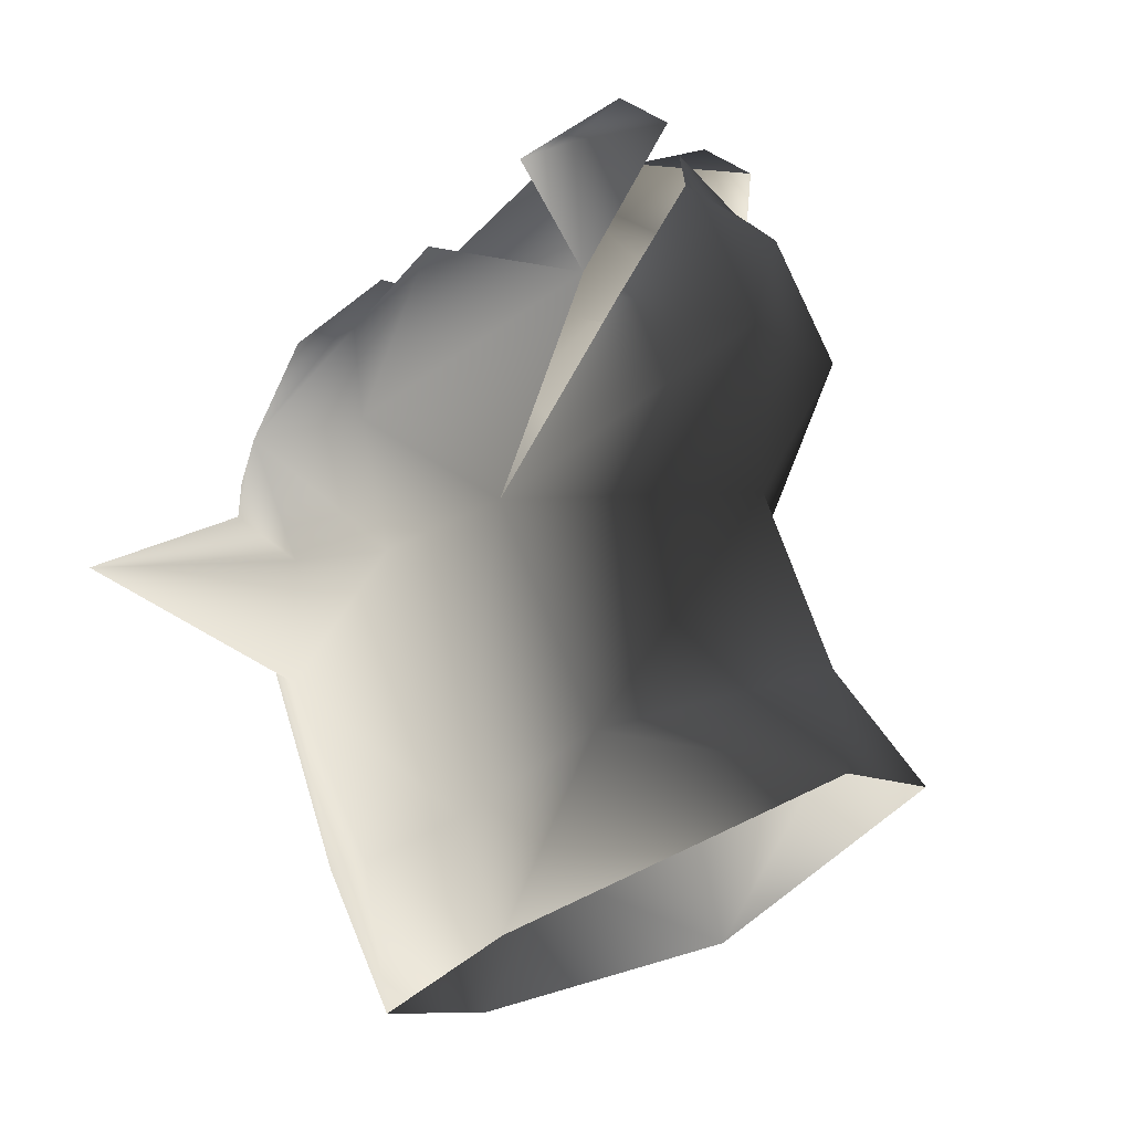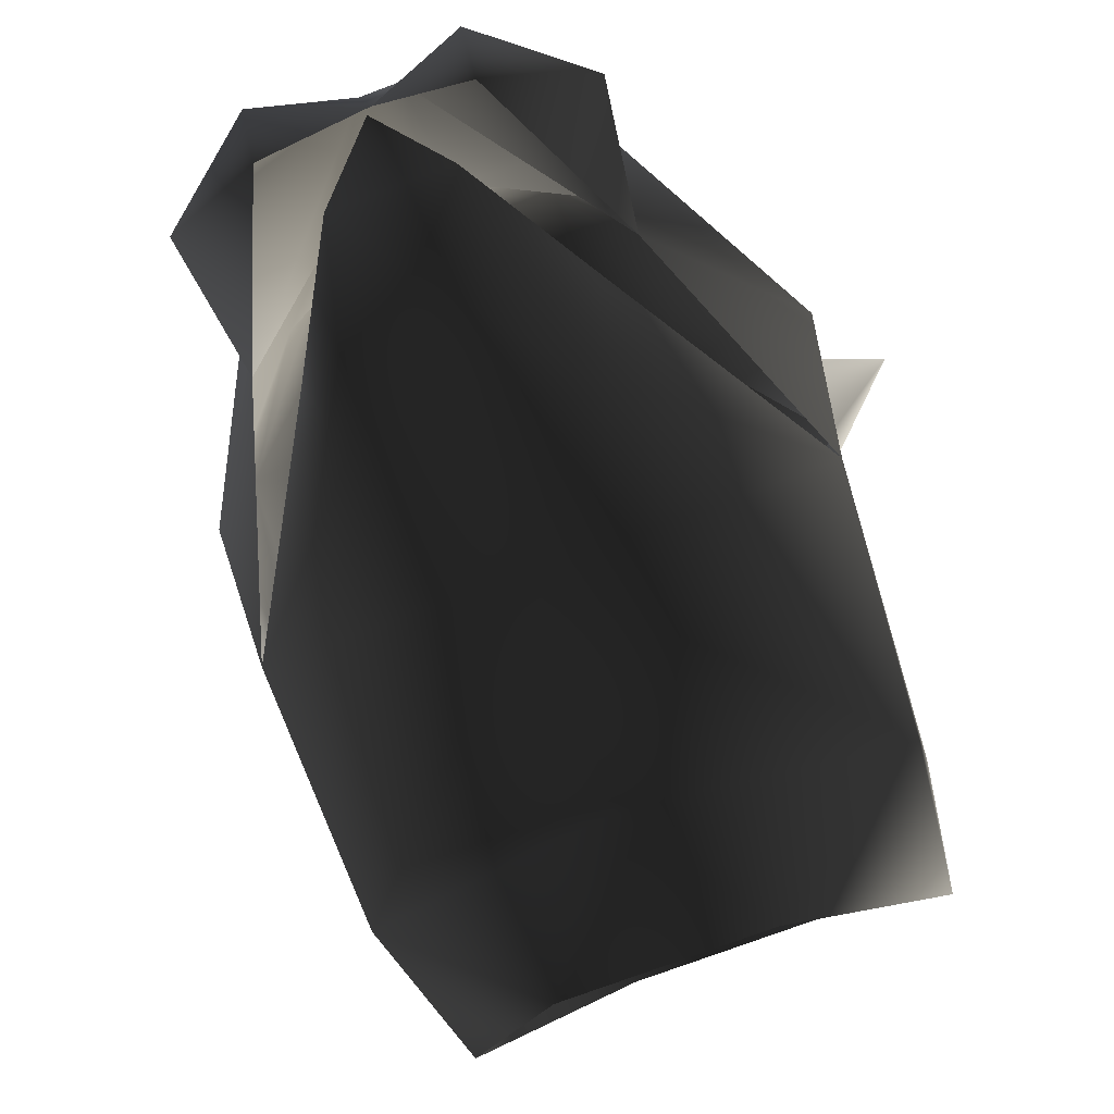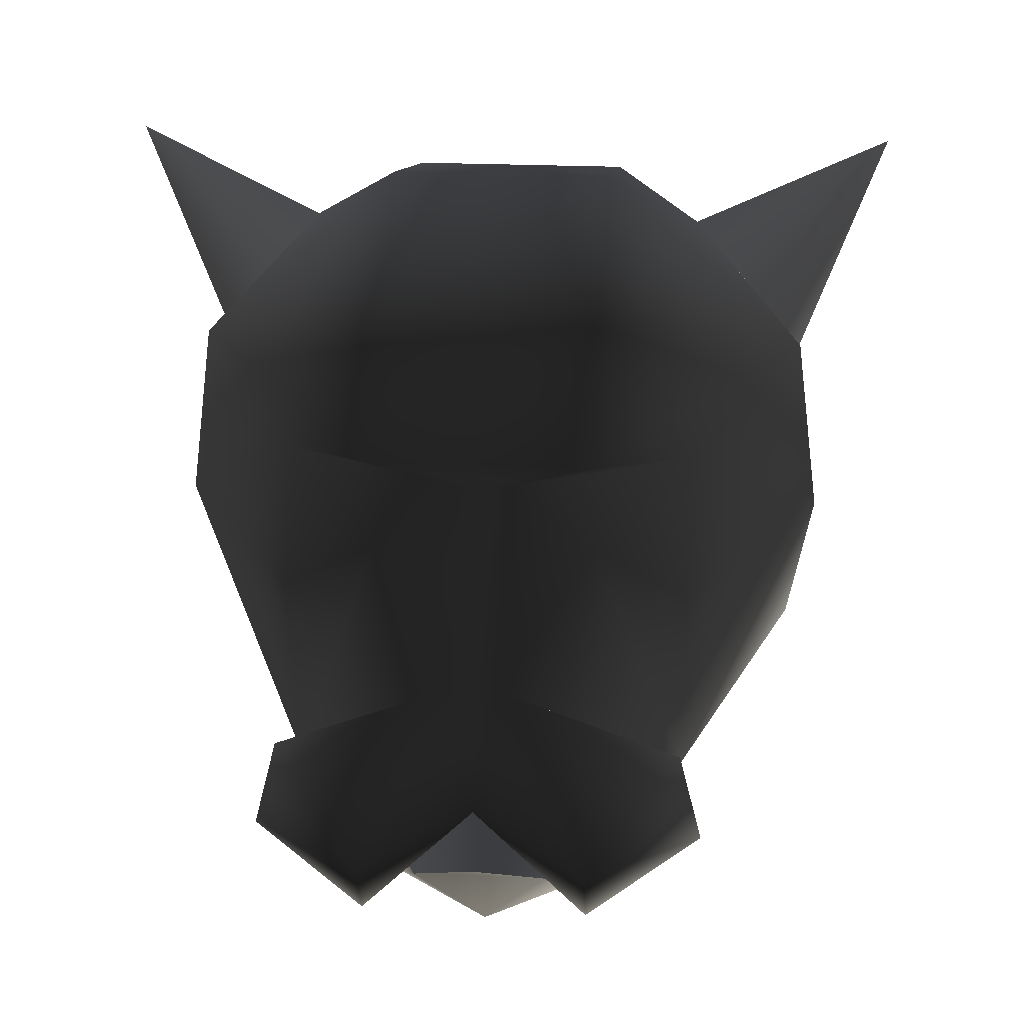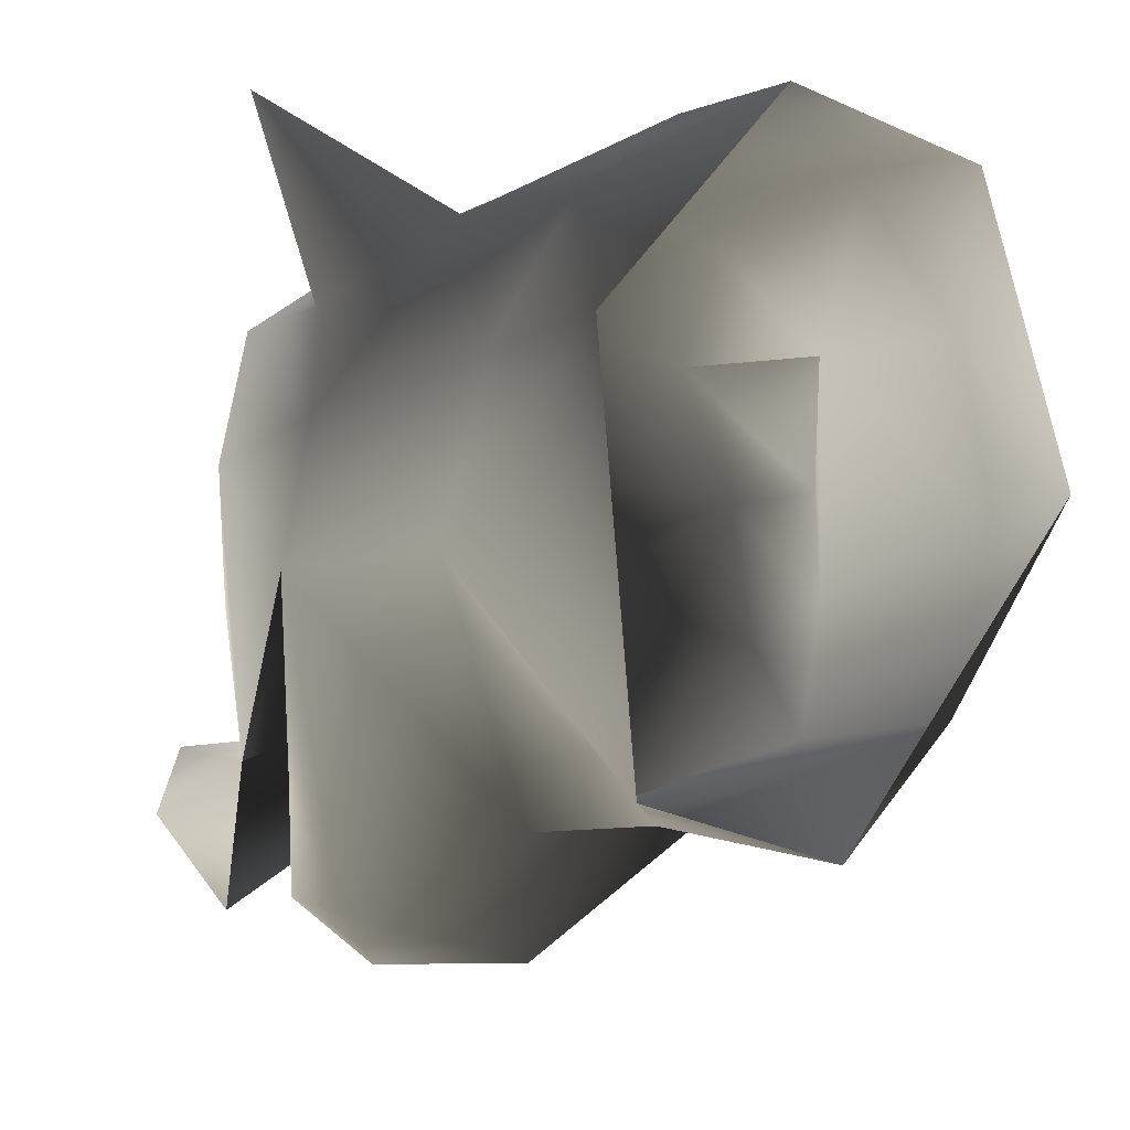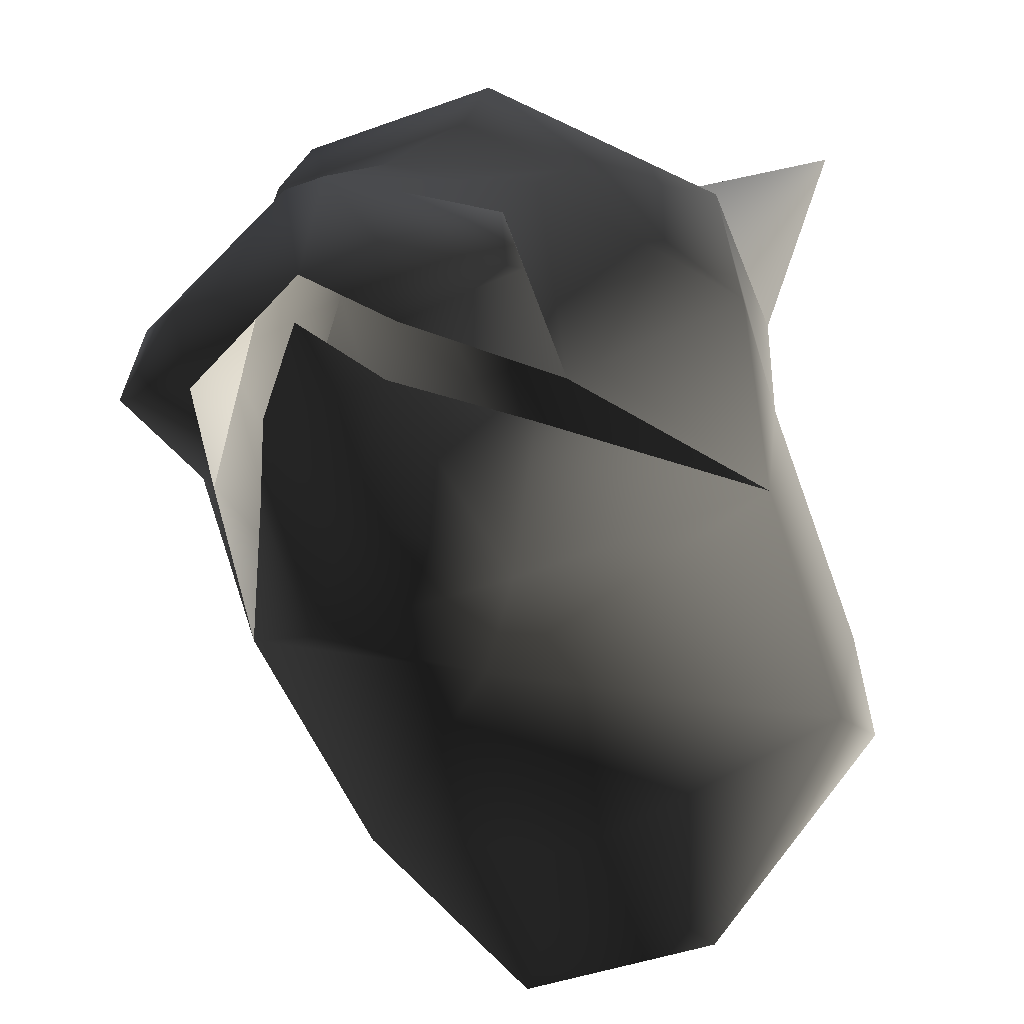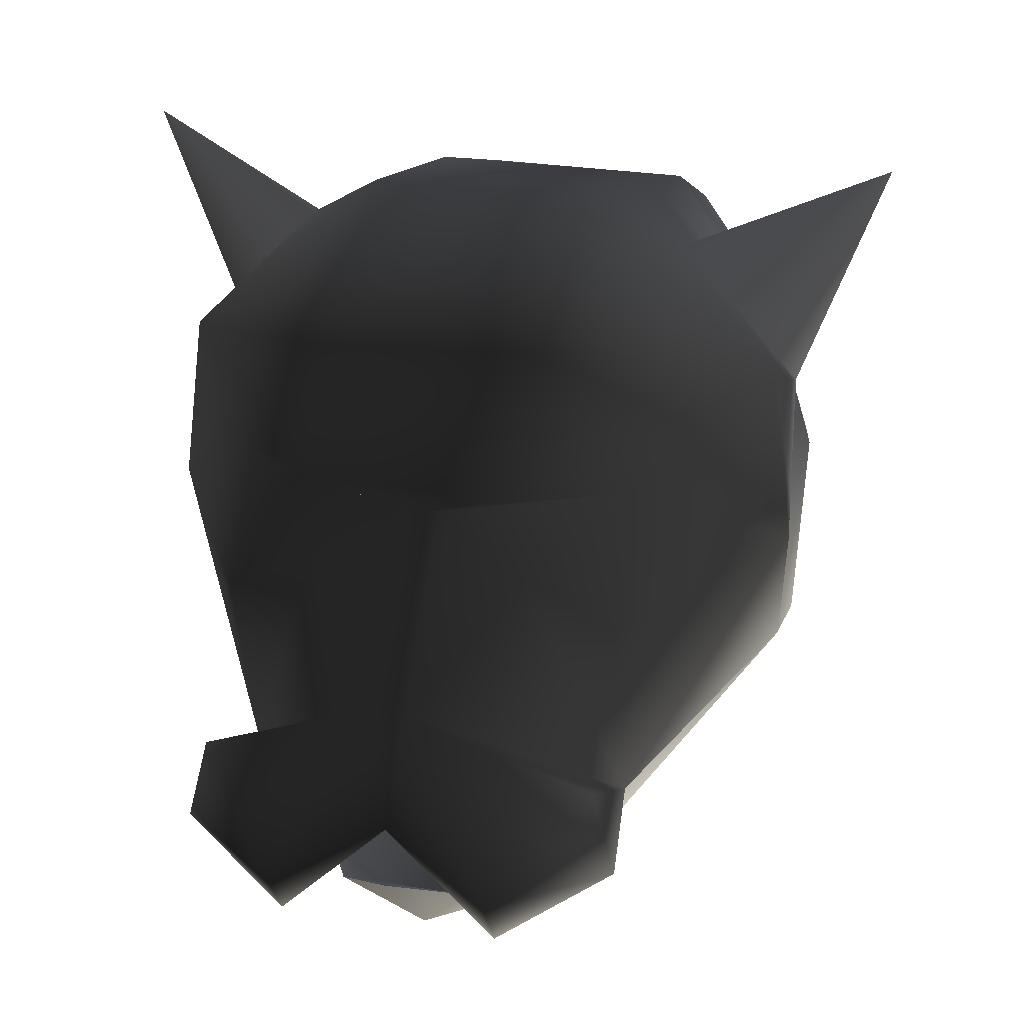
<metadata>
{"format":"obj","ext":"obj","renderer":"f3d","projection":"perspective","resolution":1024,"background":"white","views":[{"elev":-9.7,"azim":-58.9,"up":"+Z"},{"elev":-74.4,"azim":20.5,"up":"+Y"},{"elev":23.2,"azim":4.3,"up":"+Y"},{"elev":-32.1,"azim":147.4,"up":"+Y"},{"elev":-41.3,"azim":24.2,"up":"+Y"},{"elev":26.9,"azim":14.2,"up":"+Y"}]}
</metadata>
<code>
o 3009
v 5 65 92
v -5 65 92
v 0 67 84
v 14 75 82
v 7 72 94
v 3 70 101
v 0 66 98
v -3 70 101
v -7 72 94
v -14 75 82
v -13 70 70
v 0 63 74
v 13 70 70
v 13 78 66
v 14 82 80
v 15 83 87
v 9 73 95
v 9 83 98
v 5 85 98
v 1 81 104
v 9 77 102
v 10 73 102
v 5 70 104
v 5 73 106
v 0 75 104
v -1 81 104
v -5 73 106
v -5 70 104
v -10 73 102
v -9 73 95
v -9 77 102
v -5 85 98
v -9 83 98
v -15 83 87
v -14 82 80
v -13 78 66
v -12 76 60
v -5 60 68
v 5 60 68
v 12 76 60
v 10 86 64
v 10 91 74
v 14 88 80
v 14 91 87
v 9 88 94
v 1 88 98
v 0 88 98
v -1 88 98
v -9 88 94
v -14 91 87
v -14 88 80
v -10 91 74
v -10 86 64
v -5 88 56
v -5 92 64
v 5 92 64
v 5 88 56
v 0 72 104
v 18 99 80
v 9 96 84
v 5 96 75
v 5 99 87
v -18 99 80
v -9 96 84
v -5 99 87
v -5 96 75
v -5 95 95
v -5 89 98
v 5 95 95
v 5 89 98
f 1 2 3
f 1 3 4
f 1 4 5
f 1 5 6
f 1 6 7
f 1 7 2
f 2 7 8
f 2 8 9
f 2 9 10
f 2 10 3
f 3 10 11
f 3 11 12
f 3 12 13
f 3 13 4
f 4 13 14
f 4 14 15
f 4 15 16
f 4 16 17
f 17 16 18
f 17 18 19
f 17 19 20
f 17 20 21
f 17 21 22
f 17 22 23
f 23 22 24
f 23 24 25
f 25 24 20
f 25 20 26
f 25 26 27
f 25 27 28
f 28 27 29
f 28 29 30
f 30 29 31
f 30 31 26
f 30 26 32
f 30 32 33
f 30 33 34
f 30 34 10
f 10 34 35
f 10 35 36
f 10 36 11
f 11 36 37
f 11 37 38
f 11 38 12
f 12 38 39
f 12 39 13
f 13 39 40
f 13 40 14
f 14 40 41
f 14 41 42
f 14 42 15
f 15 42 43
f 15 43 44
f 15 44 16
f 16 44 45
f 16 45 18
f 18 45 19
f 19 45 46
f 19 46 20
f 20 46 47
f 20 47 26
f 26 47 48
f 26 48 32
f 32 48 49
f 32 49 33
f 33 49 34
f 34 49 50
f 34 50 35
f 35 50 51
f 35 51 52
f 35 52 36
f 36 52 53
f 36 53 37
f 37 53 54
f 54 53 55
f 54 55 56
f 54 56 57
f 57 56 41
f 57 41 40
f 7 6 8
f 8 6 58
f 22 21 24
f 24 21 20
f 27 31 29
f 31 27 26
f 59 60 43
f 59 43 42
f 59 42 60
f 60 42 61
f 60 61 62
f 60 62 44
f 60 44 43
f 63 64 52
f 63 52 51
f 63 51 64
f 64 51 50
f 64 50 65
f 64 65 66
f 64 66 52
f 52 66 55
f 52 55 53
f 55 66 61
f 55 61 56
f 56 61 42
f 56 42 41
f 65 50 67
f 65 67 62
f 65 62 61
f 65 61 66
f 48 68 49
f 49 68 50
f 50 68 67
f 67 68 69
f 67 69 62
f 62 69 44
f 44 69 70
f 44 70 45
f 45 70 46
f 46 70 47
f 47 70 68
f 47 68 48
f 69 68 70

</code>
